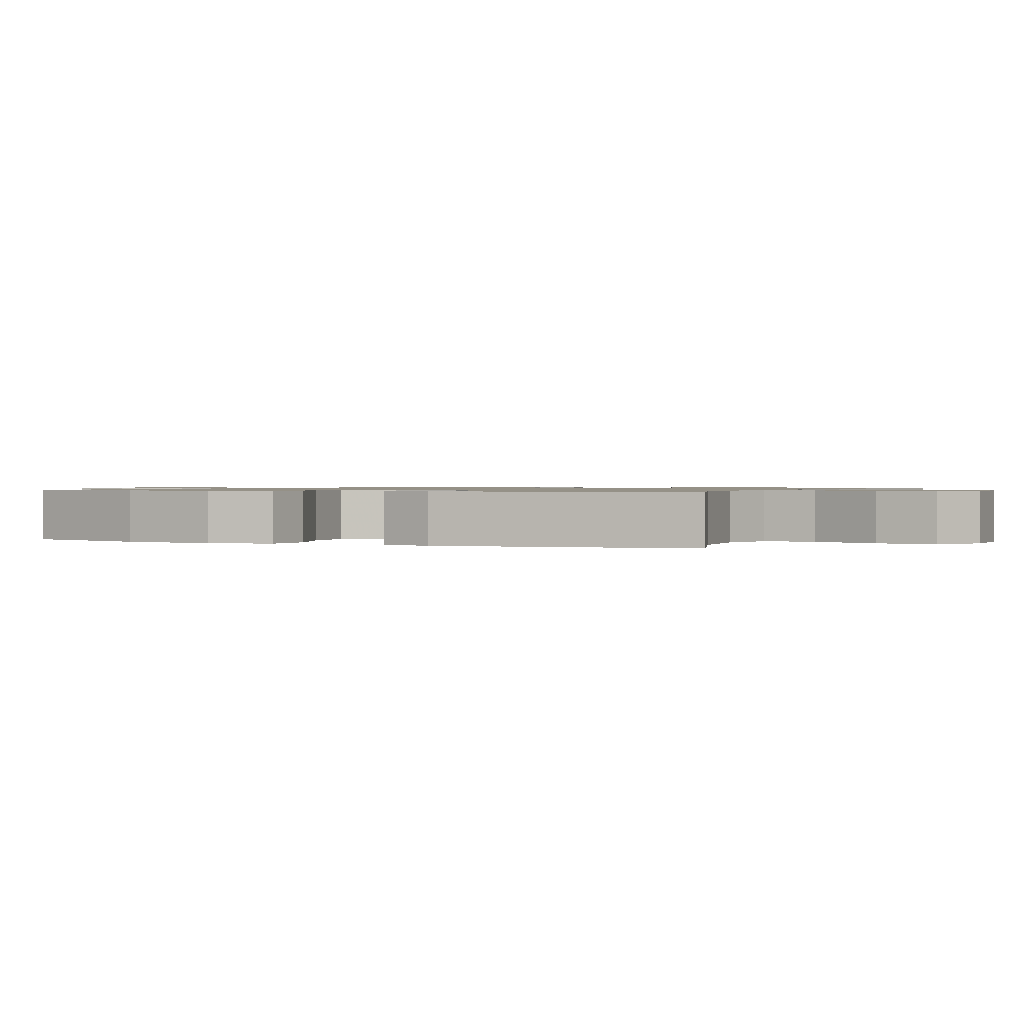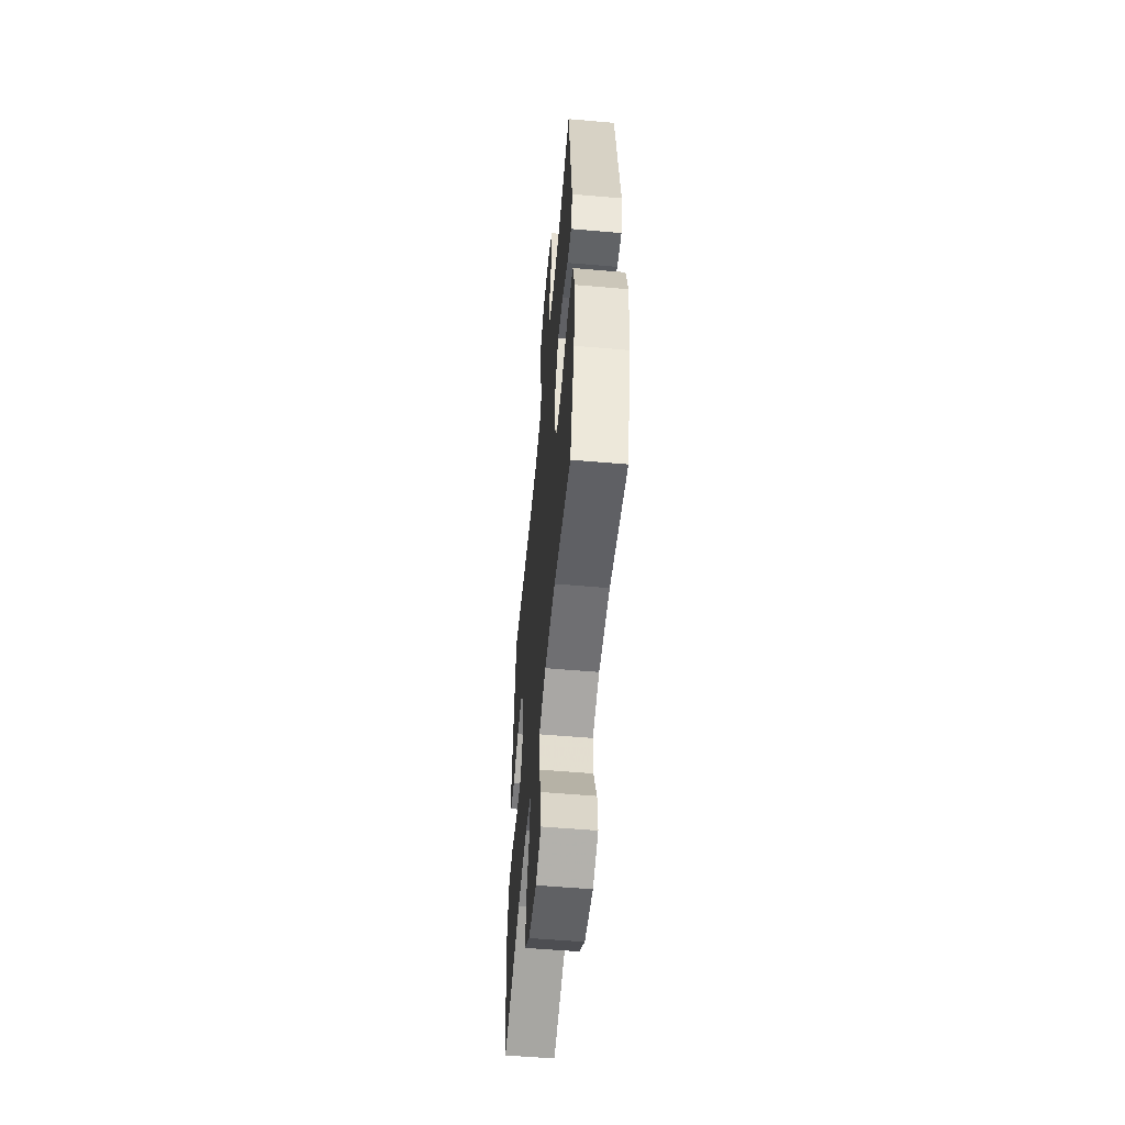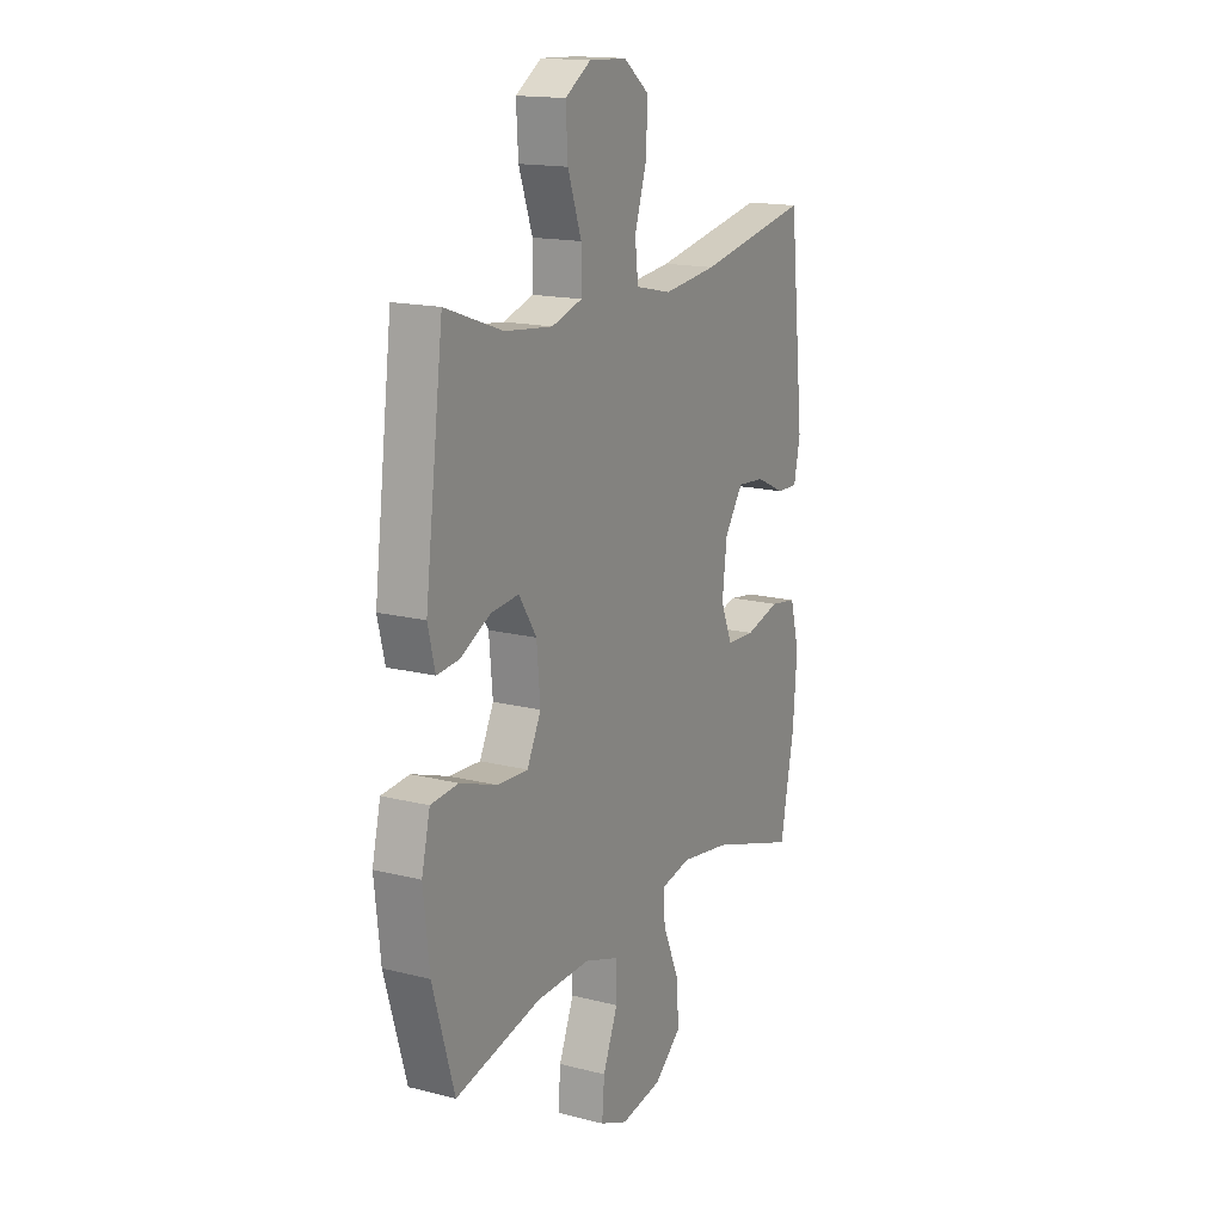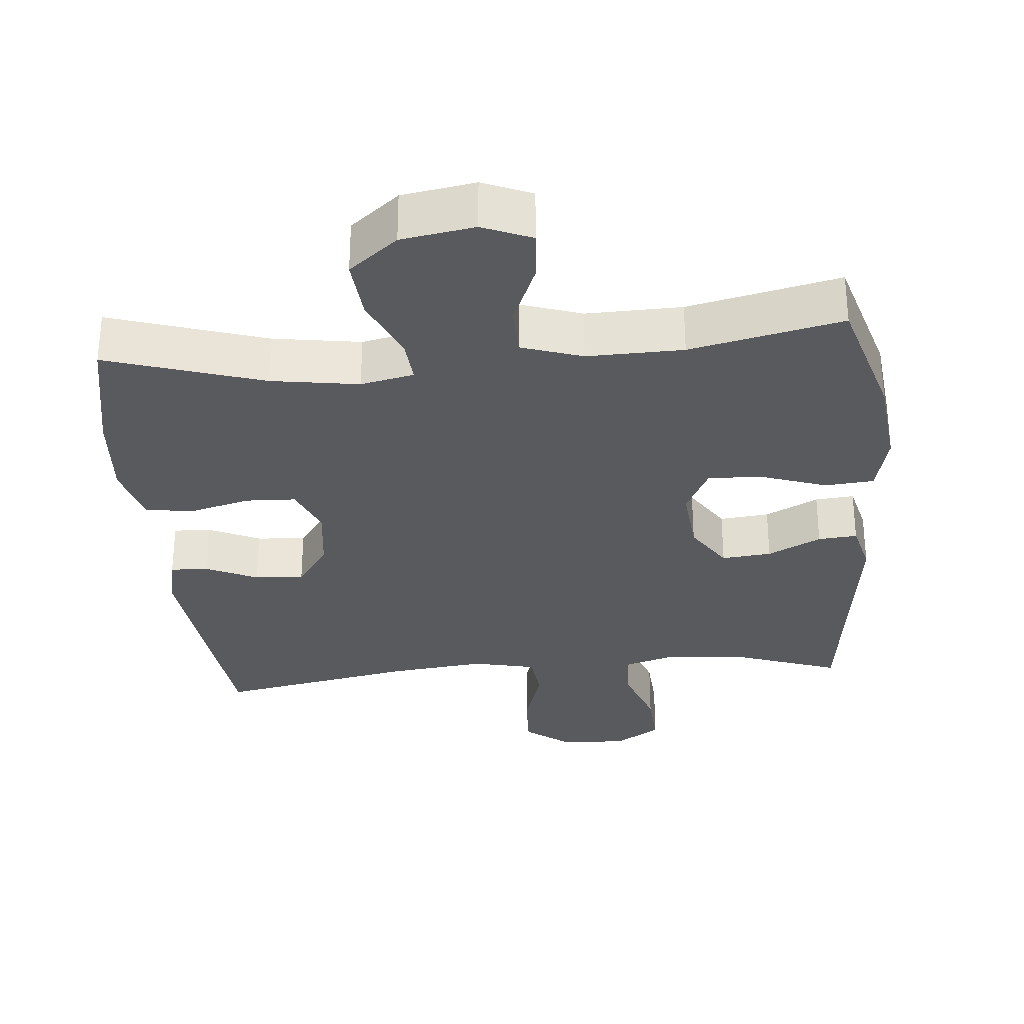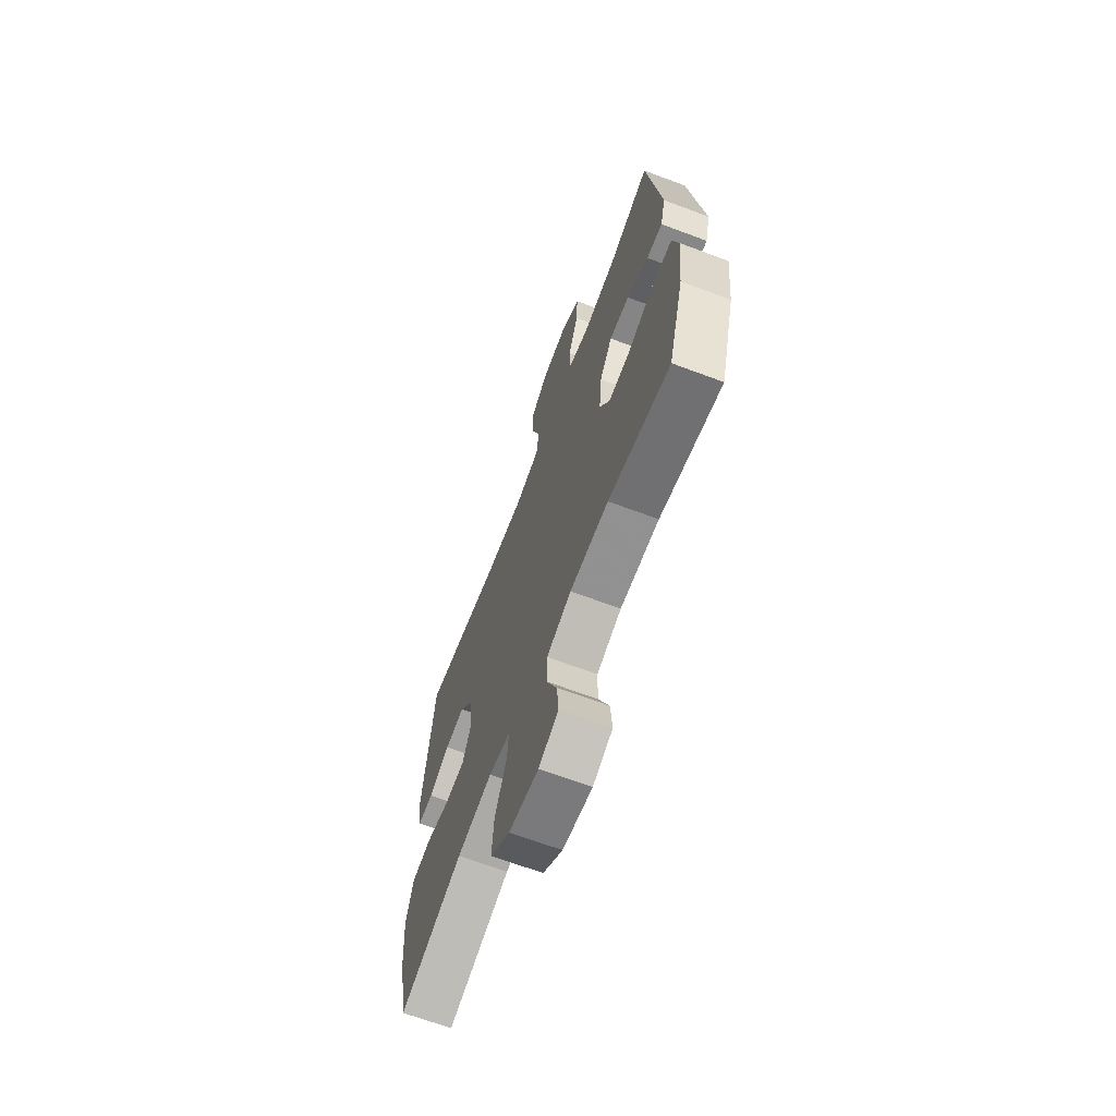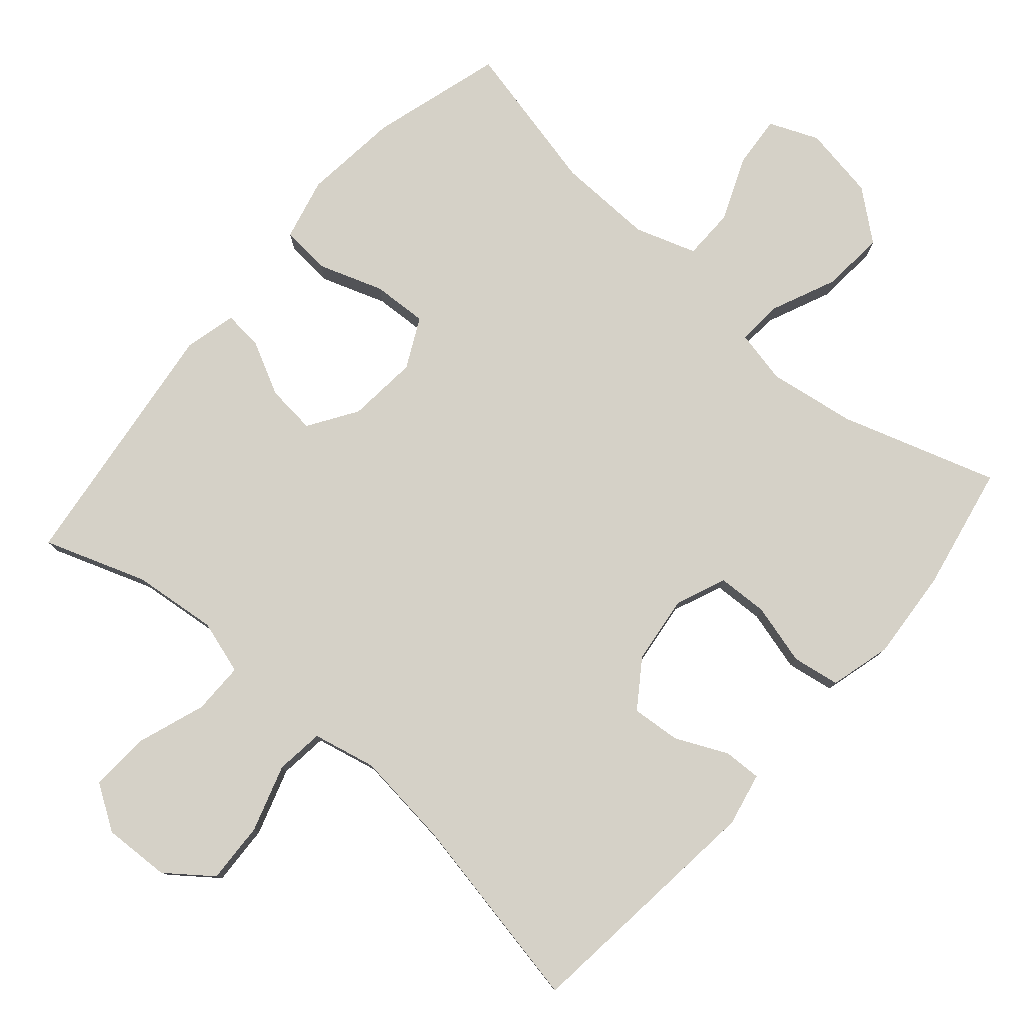
<metadata>
{"format":"obj","ext":"obj","renderer":"f3d","projection":"perspective","resolution":1024,"background":"white","views":[{"elev":0.9,"azim":-64.8,"up":"+Y"},{"elev":-56.0,"azim":-95.2,"up":"+Z"},{"elev":16.2,"azim":-62.4,"up":"+Z"},{"elev":-30.8,"azim":-174.8,"up":"+Y"},{"elev":-67.4,"azim":-110.6,"up":"+Z"},{"elev":79.1,"azim":41.0,"up":"+Y"}]}
</metadata>
<code>
v 0.5 0.07 -0.5
v 0.28 0.07 -0.429
v 0.157 0.07 -0.41
v 0.082 0.07 -0.426
v 0.087 0.07 -0.49
v 0.127 0.07 -0.581
v 0.134 0.07 -0.669
v 0.065 0.07 -0.725
v -0.038 0.07 -0.742
v -0.107 0.07 -0.713
v -0.101 0.07 -0.64
v -0.064 0.07 -0.55
v -0.065 0.07 -0.478
v -0.151 0.07 -0.449
v -0.286 0.07 -0.452
v -0.5 0.07 -0.5
v -0.554 0.07 -0.316
v -0.569 0.07 -0.181
v -0.548 0.07 -0.093
v -0.479 0.07 -0.087
v -0.387 0.07 -0.119
v -0.31 0.07 -0.123
v -0.275 0.07 -0.053
v -0.284 0.07 0.046
v -0.328 0.07 0.114
v -0.398 0.07 0.107
v -0.473 0.07 0.069
v -0.528 0.07 0.064
v -0.546 0.07 0.137
v -0.5 0.07 0.5
v -0.356 0.07 0.449
v -0.237 0.07 0.436
v -0.161 0.07 0.459
v -0.161 0.07 0.532
v -0.195 0.07 0.628
v -0.2 0.07 0.712
v -0.136 0.07 0.753
v -0.042 0.07 0.749
v 0.022 0.07 0.7
v 0.018 0.07 0.614
v -0.012 0.07 0.52
v -0.004 0.07 0.452
v 0.085 0.07 0.432
v 0.22 0.07 0.447
v 0.5 0.07 0.5
v 0.538 0.07 0.148
v 0.522 0.07 0.073
v 0.469 0.07 0.075
v 0.396 0.07 0.109
v 0.327 0.07 0.115
v 0.281 0.07 0.049
v 0.269 0.07 -0.048
v 0.298 0.07 -0.118
v 0.369 0.07 -0.121
v 0.455 0.07 -0.098
v 0.522 0.07 -0.109
v 0.545 0.07 -0.195
v 0.535 0.07 -0.323
v 0.5 0 -0.5
v 0.28 0 -0.429
v 0.157 0 -0.41
v 0.082 0 -0.426
v 0.087 0 -0.49
v 0.127 0 -0.581
v 0.134 0 -0.669
v 0.065 0 -0.725
v -0.038 0 -0.742
v -0.107 0 -0.713
v -0.101 0 -0.64
v -0.064 0 -0.55
v -0.065 0 -0.478
v -0.151 0 -0.449
v -0.286 0 -0.452
v -0.5 0 -0.5
v -0.554 0 -0.316
v -0.569 0 -0.181
v -0.548 0 -0.093
v -0.479 0 -0.087
v -0.387 0 -0.119
v -0.31 0 -0.123
v -0.275 0 -0.053
v -0.284 0 0.046
v -0.328 0 0.114
v -0.398 0 0.107
v -0.473 0 0.069
v -0.528 0 0.064
v -0.546 0 0.137
v -0.5 0 0.5
v -0.356 0 0.449
v -0.237 0 0.436
v -0.161 0 0.459
v -0.161 0 0.532
v -0.195 0 0.628
v -0.2 0 0.712
v -0.136 0 0.753
v -0.042 0 0.749
v 0.022 0 0.7
v 0.018 0 0.614
v -0.012 0 0.52
v -0.004 0 0.452
v 0.085 0 0.432
v 0.22 0 0.447
v 0.5 0 0.5
v 0.538 0 0.148
v 0.522 0 0.073
v 0.469 0 0.075
v 0.396 0 0.109
v 0.327 0 0.115
v 0.281 0 0.049
v 0.269 0 -0.048
v 0.298 0 -0.118
v 0.369 0 -0.121
v 0.455 0 -0.098
v 0.522 0 -0.109
v 0.545 0 -0.195
v 0.535 0 -0.323
f 57 58 1 2
f 54 55 56 57
f 53 54 57 2
f 52 53 2 3
f 51 52 3 4
f 46 47 48 49
f 44 45 46 49
f 43 44 49 50
f 42 43 50 51
f 38 39 40 41
f 38 41 42
f 37 38 42
f 34 35 36 37
f 33 34 37 42
f 32 33 42 51
f 28 29 30 31
f 26 27 28 31
f 25 26 31 32
f 24 25 32 51
f 18 19 20 21
f 18 21 22
f 15 16 17 18
f 14 15 18 22
f 13 14 22 23
f 9 10 11 12
f 9 12 13
f 8 9 13
f 5 6 7 8
f 4 5 8 13
f 23 24 51
f 4 13 23 51
f 60 59 116 115
f 115 114 113 112
f 60 115 112 111
f 61 60 111 110
f 62 61 110 109
f 107 106 105 104
f 107 104 103 102
f 108 107 102 101
f 109 108 101 100
f 99 98 97 96
f 100 99 96
f 100 96 95
f 95 94 93 92
f 100 95 92 91
f 109 100 91 90
f 89 88 87 86
f 89 86 85 84
f 90 89 84 83
f 109 90 83 82
f 79 78 77 76
f 80 79 76
f 76 75 74 73
f 80 76 73 72
f 81 80 72 71
f 70 69 68 67
f 71 70 67
f 71 67 66
f 66 65 64 63
f 71 66 63 62
f 109 82 81
f 109 81 71 62
f 1 59 60 2
f 2 60 61 3
f 3 61 62 4
f 4 62 63 5
f 5 63 64 6
f 6 64 65 7
f 7 65 66 8
f 8 66 67 9
f 9 67 68 10
f 10 68 69 11
f 11 69 70 12
f 12 70 71 13
f 13 71 72 14
f 14 72 73 15
f 15 73 74 16
f 16 74 75 17
f 17 75 76 18
f 18 76 77 19
f 19 77 78 20
f 20 78 79 21
f 21 79 80 22
f 22 80 81 23
f 23 81 82 24
f 24 82 83 25
f 25 83 84 26
f 26 84 85 27
f 27 85 86 28
f 28 86 87 29
f 29 87 88 30
f 30 88 89 31
f 31 89 90 32
f 32 90 91 33
f 33 91 92 34
f 34 92 93 35
f 35 93 94 36
f 36 94 95 37
f 37 95 96 38
f 38 96 97 39
f 39 97 98 40
f 40 98 99 41
f 41 99 100 42
f 42 100 101 43
f 43 101 102 44
f 44 102 103 45
f 45 103 104 46
f 46 104 105 47
f 47 105 106 48
f 48 106 107 49
f 49 107 108 50
f 50 108 109 51
f 51 109 110 52
f 52 110 111 53
f 53 111 112 54
f 54 112 113 55
f 55 113 114 56
f 56 114 115 57
f 57 115 116 58
f 58 116 59 1

</code>
